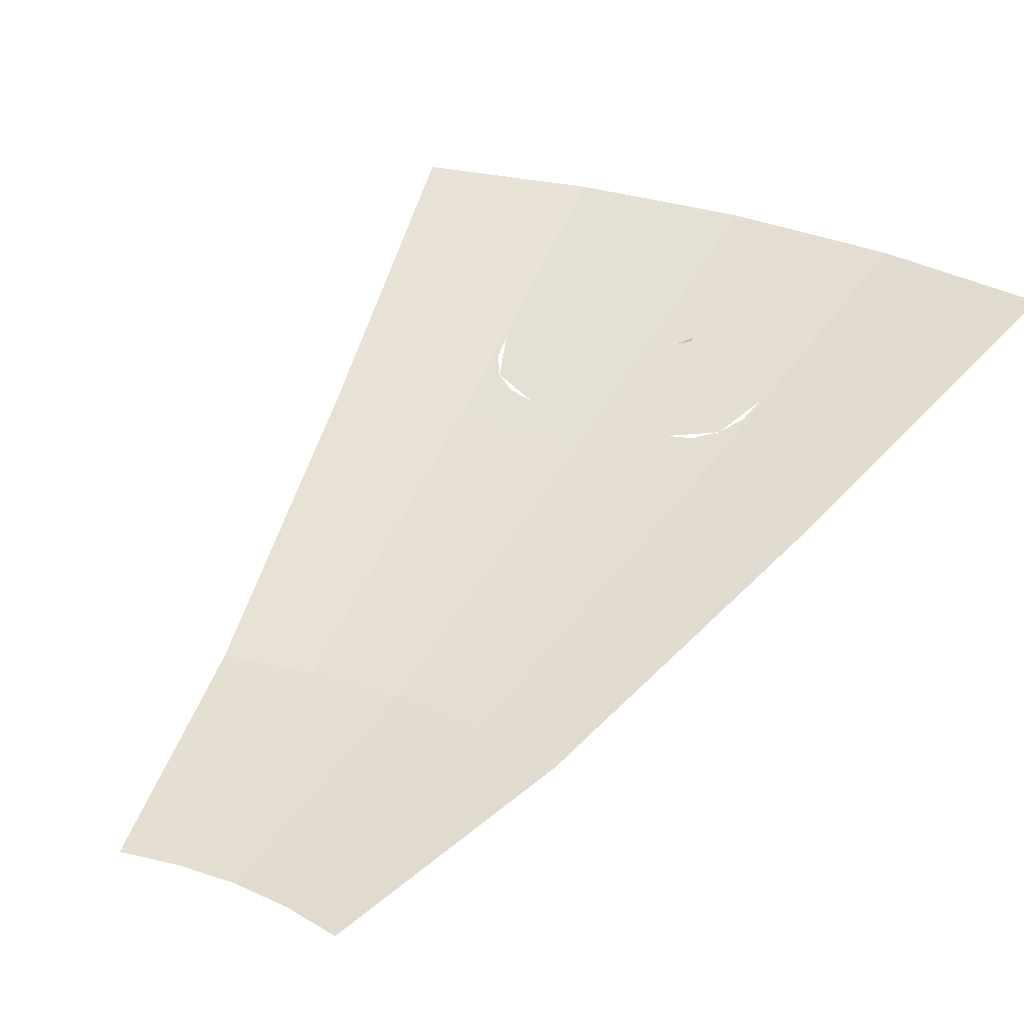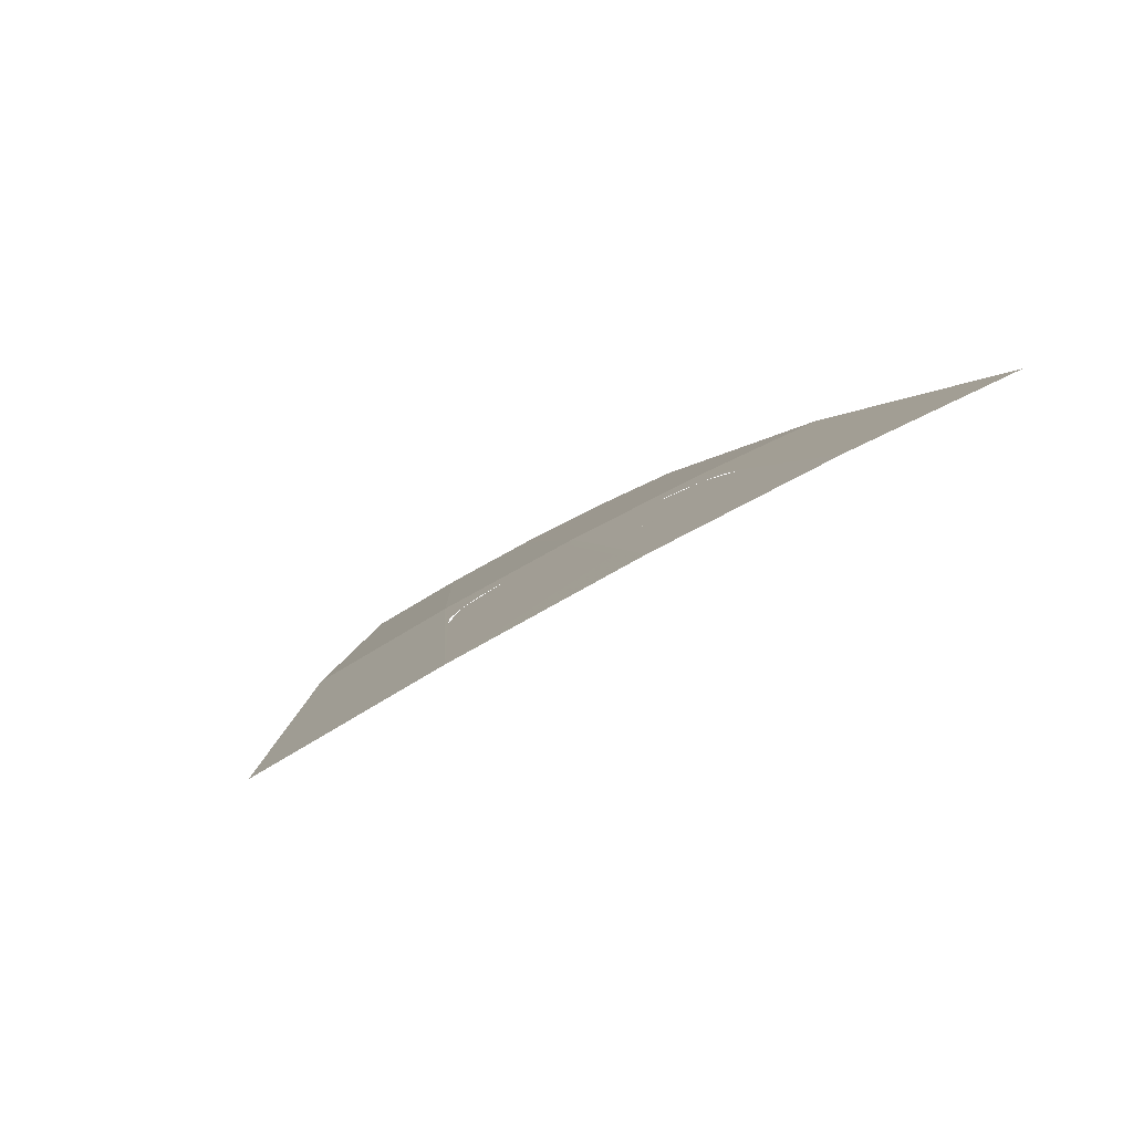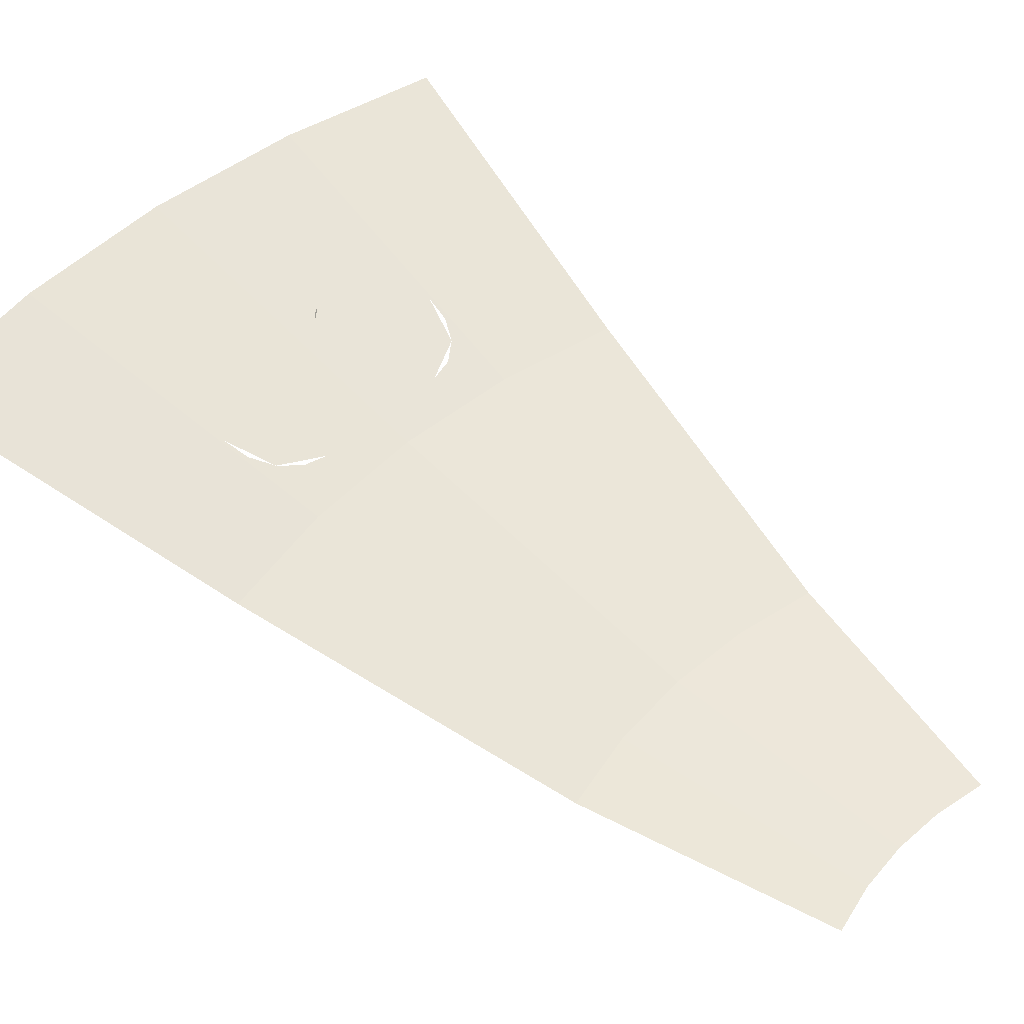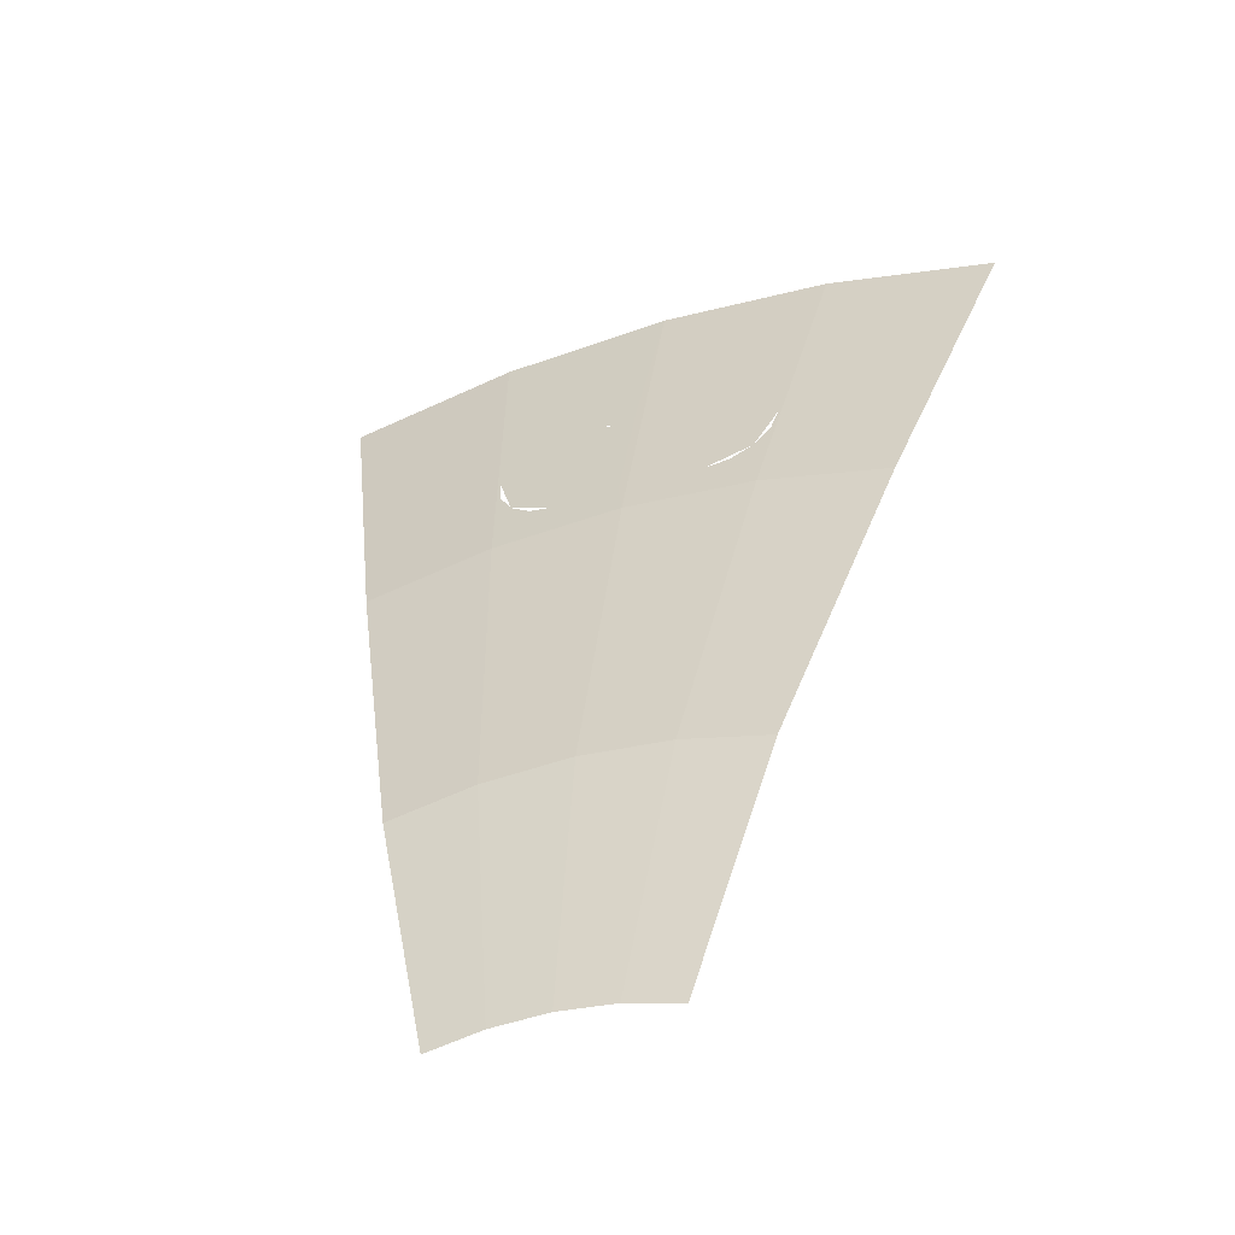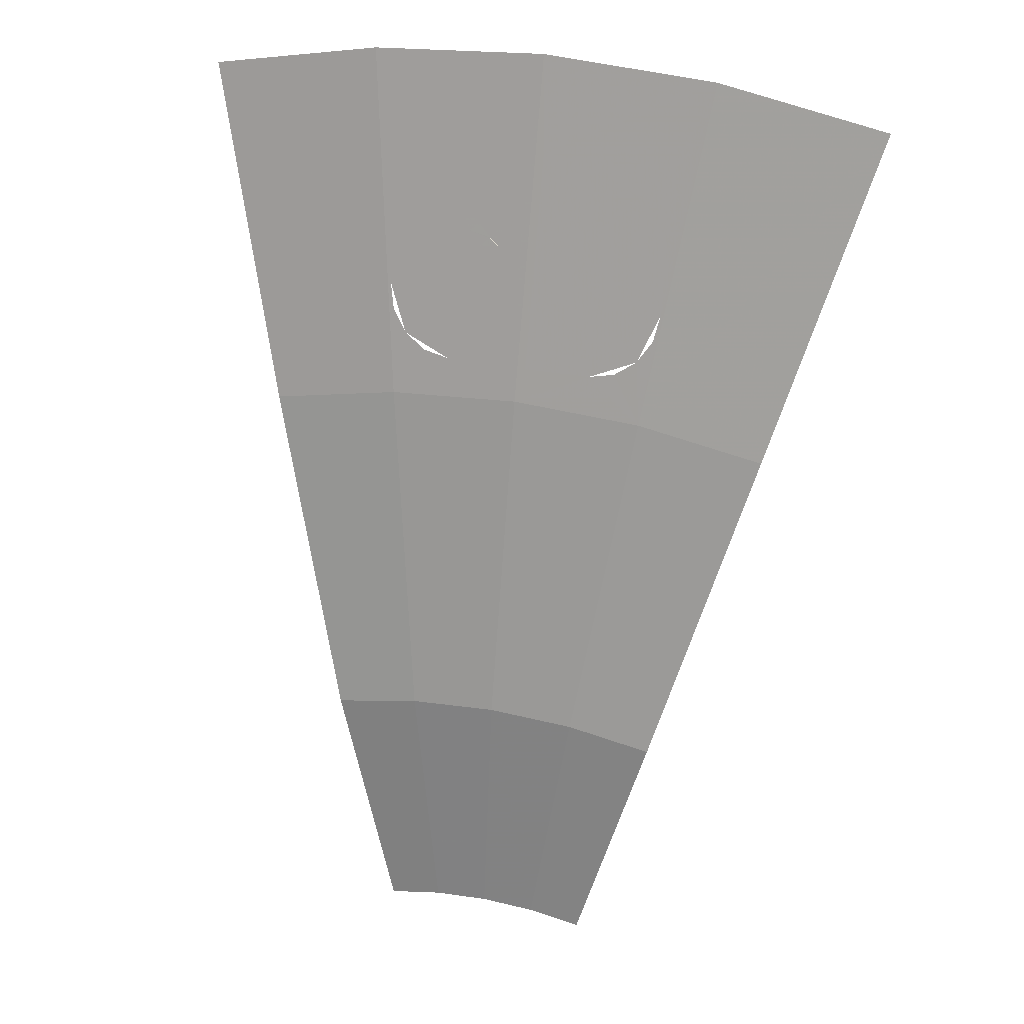
<metadata>
{"format":"obj","ext":"obj","renderer":"f3d","projection":"perspective","resolution":1024,"background":"white","views":[{"elev":29.9,"azim":-149.8,"up":"+Y"},{"elev":75.4,"azim":151.4,"up":"+Z"},{"elev":43.0,"azim":131.0,"up":"+Y"},{"elev":-36.5,"azim":22.3,"up":"+Z"},{"elev":35.1,"azim":14.4,"up":"+Z"}]}
</metadata>
<code>
v 0.425 0.6435 3.525
v 0.3664 0.6916 3.666
v 0.3311 0.6785 3.631
v 0.375 0.6423 3.525
v 0.3664 0.6916 3.666
v 0.225 0.7089 3.725
v 0.225 0.6914 3.675
v 0.3311 0.6785 3.631
v 0.225 0.7089 3.725
v 0.08358 0.6851 3.666
v 0.1189 0.6736 3.631
v 0.225 0.6914 3.675
v 0.08358 0.6851 3.666
v 0.025 0.6343 3.525
v 0.075 0.6354 3.525
v 0.1189 0.6736 3.631
v 0.025 0.5555 3.3
v 0.08358 0.5074 3.159
v 0.1189 0.5206 3.194
v 0.075 0.5567 3.3
v 0.08358 0.5074 3.159
v 0.225 0.4901 3.1
v 0.225 0.5077 3.15
v 0.1189 0.5206 3.194
v 0.225 0.4901 3.1
v 0.3664 0.5139 3.159
v 0.3311 0.5255 3.194
v 0.225 0.5077 3.15
v 0.3664 0.5139 3.159
v 0.425 0.5647 3.3
v 0.375 0.5636 3.3
v 0.3311 0.5255 3.194
v 0.025 0.4855 3.1
v 0.08358 0.5074 3.159
v 0.025 0.5555 3.3
v 0.025 0.4855 3.1
v 0.225 0.4901 3.1
v 0.08358 0.5074 3.159
v 0.425 0.7135 3.725
v 0.3664 0.6916 3.666
v 0.425 0.6435 3.525
v 0.425 0.7135 3.725
v 0.225 0.7089 3.725
v 0.3664 0.6916 3.666
v 0.025 0.7043 3.725
v 0.08358 0.6851 3.666
v 0.225 0.7089 3.725
v 0.025 0.7043 3.725
v 0.025 0.6343 3.525
v 0.08358 0.6851 3.666
v 0.225 0.6389 3.525
v 0.375 0.6423 3.525
v 0.3311 0.6785 3.631
v 0.225 0.6389 3.525
v 0.3311 0.6785 3.631
v 0.225 0.6914 3.675
v 0.225 0.6389 3.525
v 0.225 0.6914 3.675
v 0.1189 0.6736 3.631
v 0.225 0.6389 3.525
v 0.1189 0.6736 3.631
v 0.075 0.6354 3.525
v 0.225 0.5602 3.3
v 0.375 0.5636 3.3
v 0.3311 0.5255 3.194
v 0.225 0.5602 3.3
v 0.3311 0.5255 3.194
v 0.225 0.5077 3.15
v 0.225 0.5602 3.3
v 0.225 0.5077 3.15
v 0.1189 0.5206 3.194
v 0.225 0.5602 3.3
v 0.1189 0.5206 3.194
v 0.075 0.5567 3.3
v 0.075 0.6354 3.525
v 0.075 0.5567 3.3
v 0.375 0.5636 3.3
v 0.375 0.6423 3.525
v 0.025 0.6343 3.525
v 0.025 0.5555 3.3
v 0.075 0.5567 3.3
v 0.075 0.6354 3.525
v 0.375 0.6423 3.525
v 0.375 0.5636 3.3
v 0.425 0.5647 3.3
v 0.425 0.6435 3.525
v 0 0.8 4
v 0 0.45 3
v 0.025 0.4855 3.1
v 0.025 0.7043 3.725
v 0.225 0.4901 3.1
v 0.025 0.4855 3.1
v 0 0.45 3
v 0.3916 0.45 2.974
v 0.5221 0.8 3.966
v 0.425 0.7135 3.725
v 0.425 0.5647 3.3
v 0.425 0.5647 3.3
v 0.3916 0.45 2.974
v 0.5221 0.8 3.966
v 0.4098 0.5376 3.223
v 0.3916 0.45 2.974
v 0.425 0.5647 3.3
v 0.3664 0.5139 3.159
v 0.3916 0.45 2.974
v 0.4098 0.5376 3.223
v 0.3015 0.4973 3.115
v 0.3916 0.45 2.974
v 0.3664 0.5139 3.159
v 0.225 0.4901 3.1
v 0.3916 0.45 2.974
v 0.3015 0.4973 3.115
v 0.025 0.7043 3.725
v 0.425 0.7135 3.725
v 0.5221 0.8 3.966
v 0 0.8 4
v -0.075 0.7055 3.725
v -0.1189 0.6911 3.681
v -0.075 0.653 3.575
v -0.075 0.7055 3.725
v -0.225 0.7089 3.725
v -0.1189 0.6911 3.681
v -0.375 0.7124 3.725
v -0.3311 0.696 3.681
v -0.225 0.7089 3.725
v -0.375 0.7124 3.725
v -0.375 0.6599 3.575
v -0.3311 0.696 3.681
v -0.425 0.5647 3.3
v -0.3664 0.5139 3.159
v -0.3311 0.5255 3.194
v -0.375 0.5636 3.3
v -0.3664 0.5139 3.159
v -0.225 0.4901 3.1
v -0.225 0.5077 3.15
v -0.3311 0.5255 3.194
v -0.225 0.4901 3.1
v -0.08358 0.5074 3.159
v -0.1189 0.5206 3.194
v -0.225 0.5077 3.15
v -0.08358 0.5074 3.159
v -0.025 0.5555 3.3
v -0.075 0.5567 3.3
v -0.1189 0.5206 3.194
v -0.025 0.4855 3.1
v -0.08358 0.5074 3.159
v -0.025 0.5555 3.3
v -0.025 0.4855 3.1
v -0.225 0.4901 3.1
v -0.08358 0.5074 3.159
v -0.225 0.5602 3.3
v -0.375 0.5636 3.3
v -0.3311 0.5255 3.194
v -0.225 0.5602 3.3
v -0.3311 0.5255 3.194
v -0.225 0.5077 3.15
v -0.225 0.5602 3.3
v -0.225 0.5077 3.15
v -0.1189 0.5206 3.194
v -0.225 0.5602 3.3
v -0.1189 0.5206 3.194
v -0.075 0.5567 3.3
v -0.225 0.5602 3.3
v -0.075 0.5567 3.3
v -0.07629 0.5636 3.32
v -0.08012 0.5704 3.339
v -0.225 0.5602 3.3
v -0.08012 0.5704 3.339
v -0.08642 0.5771 3.357
v -0.0951 0.5834 3.375
v -0.225 0.5602 3.3
v -0.0951 0.5834 3.375
v -0.106 0.5894 3.391
v -0.1189 0.5948 3.406
v -0.02672 0.5647 3.326
v -0.025 0.5555 3.3
v -0.025 0.6256 3.5
v -0.03182 0.5738 3.352
v -0.02672 0.5647 3.326
v -0.025 0.6256 3.5
v -0.04022 0.5827 3.377
v -0.03182 0.5738 3.352
v -0.025 0.6256 3.5
v -0.0518 0.5912 3.4
v -0.04022 0.5827 3.377
v -0.025 0.6256 3.5
v -0.06632 0.5991 3.422
v -0.0518 0.5912 3.4
v -0.025 0.6256 3.5
v -0.08358 0.6064 3.441
v -0.06632 0.5991 3.422
v -0.025 0.6256 3.5
v -0.075 0.5567 3.3
v -0.025 0.5555 3.3
v -0.02672 0.5647 3.326
v -0.07629 0.5636 3.32
v -0.07629 0.5636 3.32
v -0.02672 0.5647 3.326
v -0.03182 0.5738 3.352
v -0.08012 0.5704 3.339
v -0.08012 0.5704 3.339
v -0.03182 0.5738 3.352
v -0.04022 0.5827 3.377
v -0.08642 0.5771 3.357
v -0.08642 0.5771 3.357
v -0.04022 0.5827 3.377
v -0.0518 0.5912 3.4
v -0.0951 0.5834 3.375
v -0.0951 0.5834 3.375
v -0.0518 0.5912 3.4
v -0.06632 0.5991 3.422
v -0.106 0.5894 3.391
v -0.106 0.5894 3.391
v -0.06632 0.5991 3.422
v -0.08358 0.6064 3.441
v -0.1189 0.5948 3.406
v -0.375 0.6599 3.575
v -0.3311 0.696 3.681
v -0.2957 0.6828 3.646
v -0.325 0.6587 3.575
v -0.3311 0.696 3.681
v -0.225 0.7089 3.725
v -0.225 0.6914 3.675
v -0.2957 0.6828 3.646
v -0.225 0.7089 3.725
v -0.1189 0.6911 3.681
v -0.1543 0.6795 3.646
v -0.225 0.6914 3.675
v -0.1189 0.6911 3.681
v -0.075 0.653 3.575
v -0.125 0.6541 3.575
v -0.1543 0.6795 3.646
v -0.225 0.6564 3.575
v -0.125 0.6541 3.575
v -0.1543 0.6795 3.646
v -0.225 0.6564 3.575
v -0.1543 0.6795 3.646
v -0.225 0.6914 3.675
v -0.225 0.6564 3.575
v -0.225 0.6914 3.675
v -0.2957 0.6828 3.646
v -0.225 0.6564 3.575
v -0.2957 0.6828 3.646
v -0.325 0.6587 3.575
v -0.225 0.6564 3.575
v -0.125 0.6541 3.575
v -0.1259 0.6496 3.562
v -0.1284 0.6451 3.549
v -0.225 0.6564 3.575
v -0.1284 0.6451 3.549
v -0.1326 0.6409 3.537
v -0.1384 0.6369 3.525
v -0.225 0.6564 3.575
v -0.1384 0.6369 3.525
v -0.1457 0.6333 3.514
v -0.1543 0.63 3.504
v -0.125 0.6541 3.575
v -0.075 0.653 3.575
v -0.07629 0.6461 3.555
v -0.1259 0.6496 3.562
v -0.1259 0.6496 3.562
v -0.07629 0.6461 3.555
v -0.08012 0.6395 3.536
v -0.1284 0.6451 3.549
v -0.1284 0.6451 3.549
v -0.08012 0.6395 3.536
v -0.08642 0.6331 3.518
v -0.1326 0.6409 3.537
v -0.1326 0.6409 3.537
v -0.08642 0.6331 3.518
v -0.0951 0.6272 3.5
v -0.1384 0.6369 3.525
v -0.1384 0.6369 3.525
v -0.0951 0.6272 3.5
v -0.106 0.6217 3.484
v -0.1457 0.6333 3.514
v -0.1457 0.6333 3.514
v -0.106 0.6217 3.484
v -0.1189 0.6168 3.469
v -0.1543 0.63 3.504
v -0.25 0.6246 3.482
v -0.25 0.6071 3.433
v -0.1585 0.605 3.433
v -0.1869 0.6231 3.482
v -0.1585 0.605 3.433
v -0.1218 0.6162 3.467
v -0.1869 0.6231 3.482
v -0.119 0.6231 3.469
v -0.1218 0.6162 3.467
v -0.0836 0.6064 3.441
v -0.0836 0.6064 3.441
v -0.025 0.6256 3.5
v -0.0864 0.6331 3.518
v -0.119 0.6169 3.469
v -0.025 0.6256 3.5
v -0.075 0.653 3.575
v -0.0864 0.6331 3.518
v -0.1585 0.605 3.433
v -0.119 0.5948 3.406
v -0.0836 0.6064 3.441
v -0.1218 0.6162 3.467
v -0.1869 0.6231 3.482
v -0.1218 0.6162 3.467
v -0.119 0.6169 3.469
v -0.1543 0.63 3.504
v -0.025 0.6256 3.5
v -0.025 0.4855 3.1
v 0 0.45 3
v 0 0.8 4
v 0 0.8 4
v -0.075 0.7055 3.725
v -0.075 0.653 3.575
v -0.025 0.6256 3.5
v -0.3916 0.45 2.974
v 0 0.45 3
v -0.025 0.4855 3.1
v -0.225 0.4901 3.1
v -0.425 0.5647 3.3
v -0.375 0.6599 3.575
v -0.375 0.7124 3.725
v -0.5221 0.8 3.966
v -0.25 0.6071 3.433
v -0.25 0.6246 3.482
v -0.375 0.6599 3.575
v -0.425 0.5647 3.3
v -0.425 0.5647 3.3
v -0.225 0.5602 3.3
v -0.1585 0.605 3.433
v -0.25 0.6071 3.433
v -0.225 0.5602 3.3
v -0.119 0.5948 3.406
v -0.1585 0.605 3.433
v -0.225 0.6564 3.575
v -0.375 0.6599 3.575
v -0.25 0.6246 3.482
v -0.1869 0.6231 3.482
v -0.225 0.6564 3.575
v -0.1869 0.6231 3.482
v -0.1543 0.63 3.504
v -0.5221 0.8 3.966
v -0.3916 0.45 2.974
v -0.425 0.5647 3.3
v -0.425 0.5647 3.3
v -0.3916 0.45 2.974
v -0.4098 0.5376 3.223
v -0.4098 0.5376 3.223
v -0.3916 0.45 2.974
v -0.3664 0.5139 3.159
v -0.3664 0.5139 3.159
v -0.3916 0.45 2.974
v -0.3015 0.4973 3.115
v -0.3015 0.4973 3.115
v -0.3916 0.45 2.974
v -0.225 0.4901 3.1
v 0 0.8 4
v -0.5221 0.8 3.966
v -0.375 0.7124 3.725
v -0.075 0.7055 3.725
v -0.5221 0.8 3.966
v -1.035 0.8 3.864
v -0.7764 0.45 2.898
v -0.3916 0.45 2.974
v 0.3916 0.45 2.974
v 0.7764 0.45 2.898
v 1.035 0.8 3.864
v 0.5221 0.8 3.966
v 0 0.45 3
v 0 0.15 2
v 0.2611 0.15 1.983
v 0.3916 0.45 2.974
v -0.3916 0.45 2.974
v -0.2611 0.15 1.983
v 0 0.15 2
v 0 0.45 3
v 0.1631 0.0375 1.239
v 0.2611 0.15 1.983
v 0 0.15 2
v 0 0.0375 1.25
v 0 0.0375 1.25
v 0 0.15 2
v -0.2611 0.15 1.983
v -0.1631 0.0375 1.239
v 0.3235 0.0375 1.207
v 0.5177 0.15 1.932
v 0.2611 0.15 1.983
v 0.1631 0.0375 1.239
v -0.1631 0.0375 1.239
v -0.2611 0.15 1.983
v -0.5177 0.15 1.932
v -0.3235 0.0375 1.207
v 0.3916 0.45 2.974
v 0.2611 0.15 1.983
v 0.5177 0.15 1.932
v 0.7764 0.45 2.898
v -0.7764 0.45 2.898
v -0.5177 0.15 1.932
v -0.2611 0.15 1.983
v -0.3916 0.45 2.974
g mesh7095495
f 1 2 3
f 3 4 1
f 5 6 7
f 7 8 5
f 9 10 11
f 11 12 9
f 13 14 15
f 15 16 13
g mesh7095497
f 17 18 19
f 19 20 17
f 21 22 23
f 23 24 21
f 25 26 27
f 27 28 25
f 29 30 31
f 31 32 29
g mesh7095499
f 33 34 35
f 36 37 38
g mesh7095501
f 39 40 41
f 42 43 44
f 45 46 47
f 48 49 50
g mesh7095503
f 51 52 53
f 54 55 56
f 57 58 59
f 60 61 62
g mesh7095505
f 63 65 64
f 66 68 67
f 69 71 70
f 72 74 73
f 75 76 77
f 77 78 75
f 79 80 81
f 81 82 79
f 83 84 85
f 85 86 83
f 87 88 89
f 89 90 87
f 91 92 93
f 93 94 91
f 95 96 97
f 98 99 100
f 101 102 103
f 104 105 106
f 107 108 109
f 110 111 112
f 113 114 115
f 115 116 113
g mesh7095507
f 117 118 119
f 120 121 122
f 123 124 125
f 126 127 128
g mesh7095509
f 129 130 131
f 131 132 129
f 133 134 135
f 135 136 133
f 137 138 139
f 139 140 137
f 141 142 143
f 143 144 141
g mesh7095511
f 145 147 146
f 148 150 149
g mesh7095513
f 151 152 153
f 154 155 156
f 157 158 159
f 160 161 162
g mesh7095515
f 163 164 165
f 165 166 163
f 167 168 169
f 169 170 167
f 171 172 173
f 173 174 171
g mesh7095517
f 175 176 177
f 178 179 180
f 181 182 183
f 184 185 186
f 187 188 189
f 190 191 192
g mesh7095519
f 193 194 195
f 195 196 193
f 197 198 199
f 199 200 197
f 201 202 203
f 203 204 201
f 205 206 207
f 207 208 205
f 209 210 211
f 211 212 209
f 213 214 215
f 215 216 213
g mesh7095521
f 217 219 218
f 219 217 220
f 221 223 222
f 223 221 224
f 225 227 226
f 227 225 228
f 229 231 230
f 231 229 232
g mesh7095523
f 233 234 235
f 236 237 238
f 239 240 241
f 242 243 244
g mesh7095525
f 245 247 246
f 247 245 248
f 249 251 250
f 251 249 252
f 253 255 254
f 255 253 256
g mesh7095527
f 257 259 258
f 259 257 260
f 261 263 262
f 263 261 264
f 265 267 266
f 267 265 268
f 269 271 270
f 271 269 272
f 273 275 274
f 275 273 276
f 277 279 278
f 279 277 280
f 281 282 283
f 283 284 281
f 285 286 287
f 288 289 290
f 291 292 293
f 293 294 291
f 295 296 297
f 298 299 300
f 300 301 298
f 302 303 304
f 304 305 302
f 306 307 308
f 308 309 306
f 310 311 312
f 312 313 310
f 314 315 316
f 316 317 314
f 318 319 320
f 320 321 318
f 322 323 324
f 324 325 322
f 326 327 328
f 328 329 326
f 330 331 332
f 333 334 335
f 335 336 333
f 337 338 339
f 340 341 342
f 343 344 345
f 346 347 348
f 349 350 351
f 352 353 354
f 355 356 357
f 357 358 355
f 359 360 361
f 361 362 359
f 363 364 365
f 365 366 363
f 367 368 369
f 369 370 367
f 371 372 373
f 373 374 371
f 375 376 377
f 377 378 375
f 379 380 381
f 381 382 379
f 383 384 385
f 385 386 383
f 387 388 389
f 389 390 387
f 391 392 393
f 393 394 391
f 395 396 397
f 397 398 395

</code>
